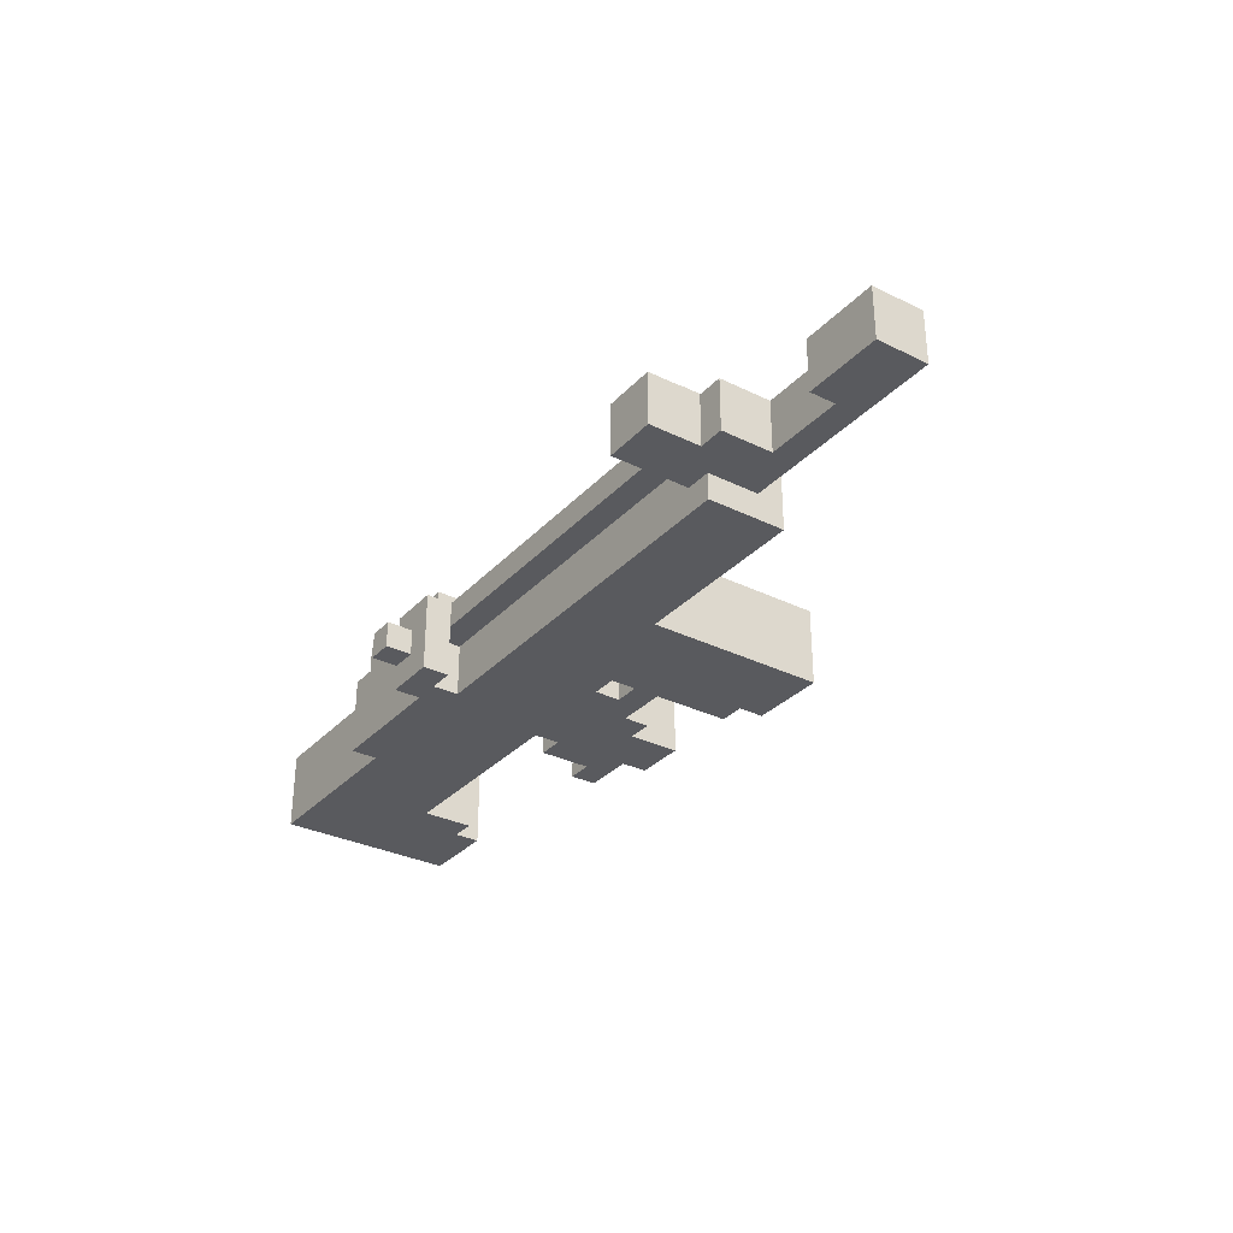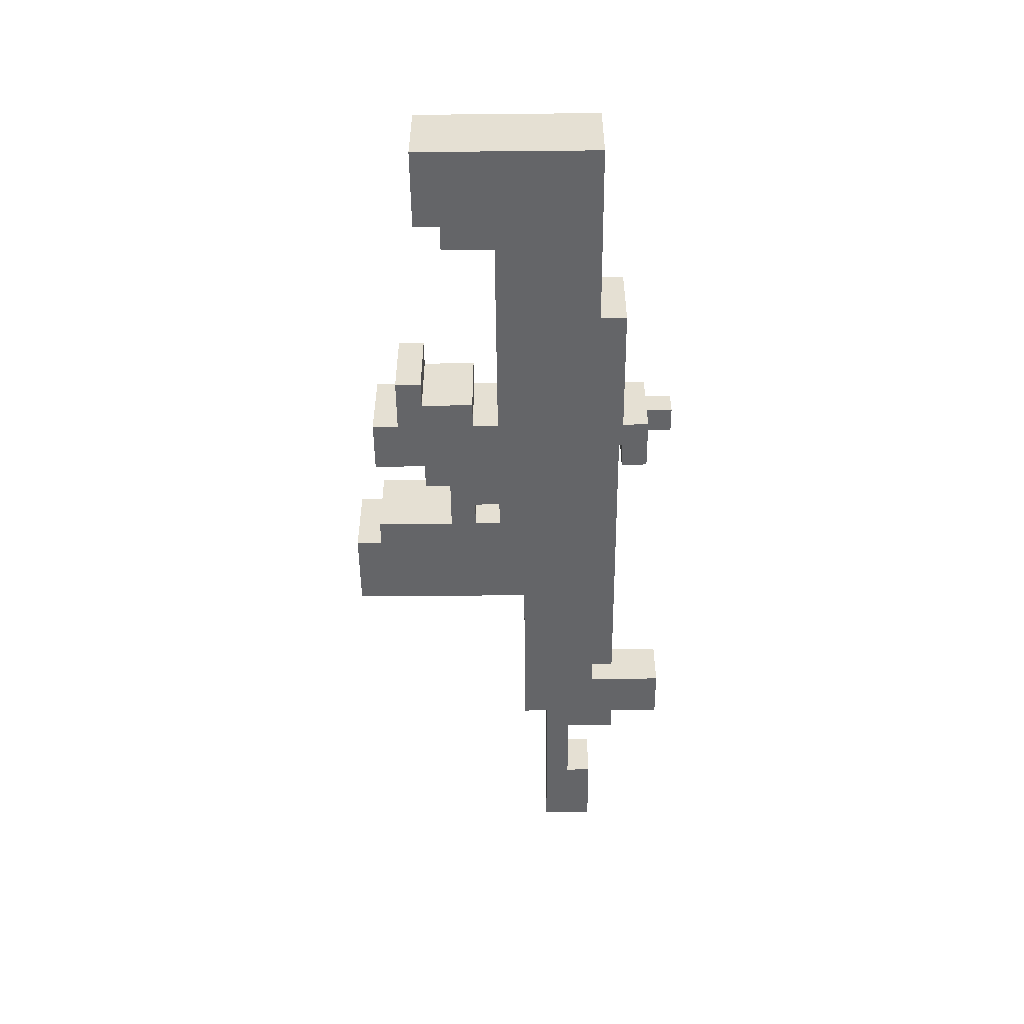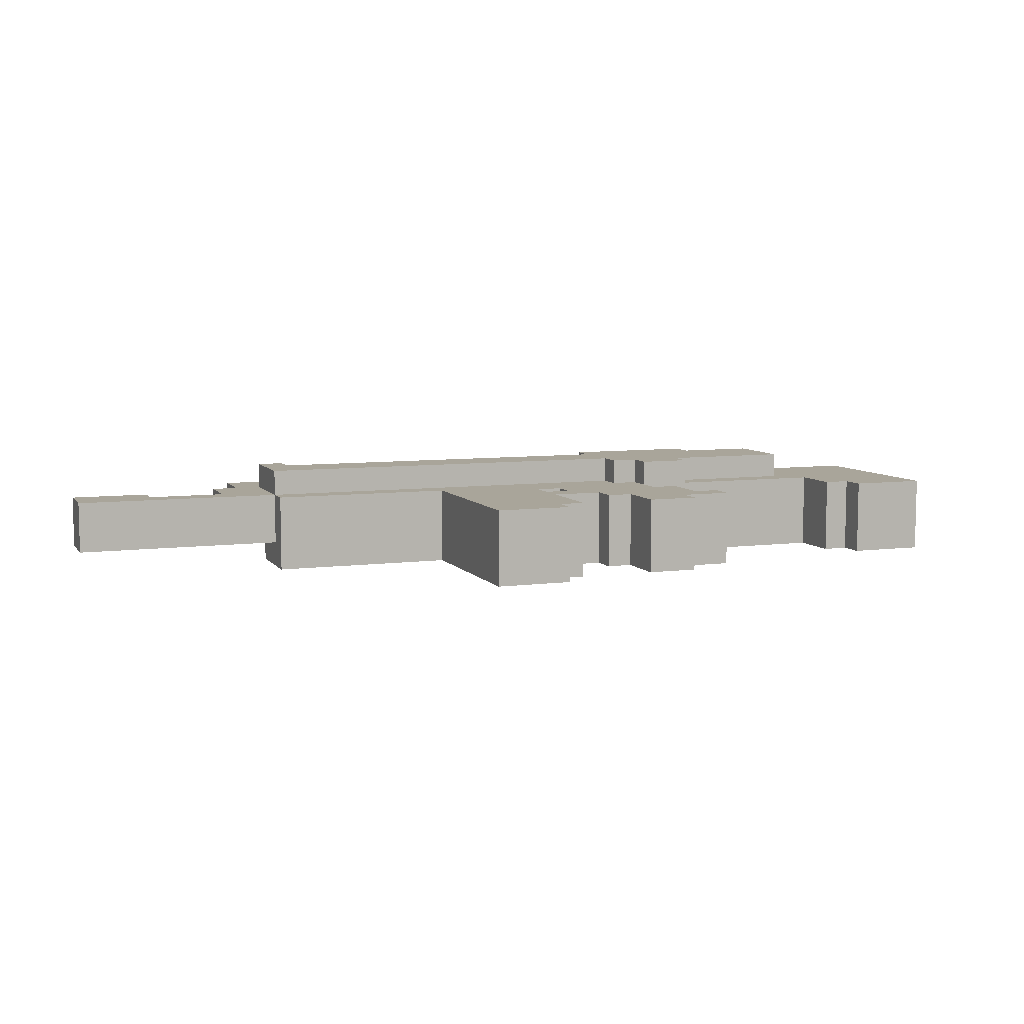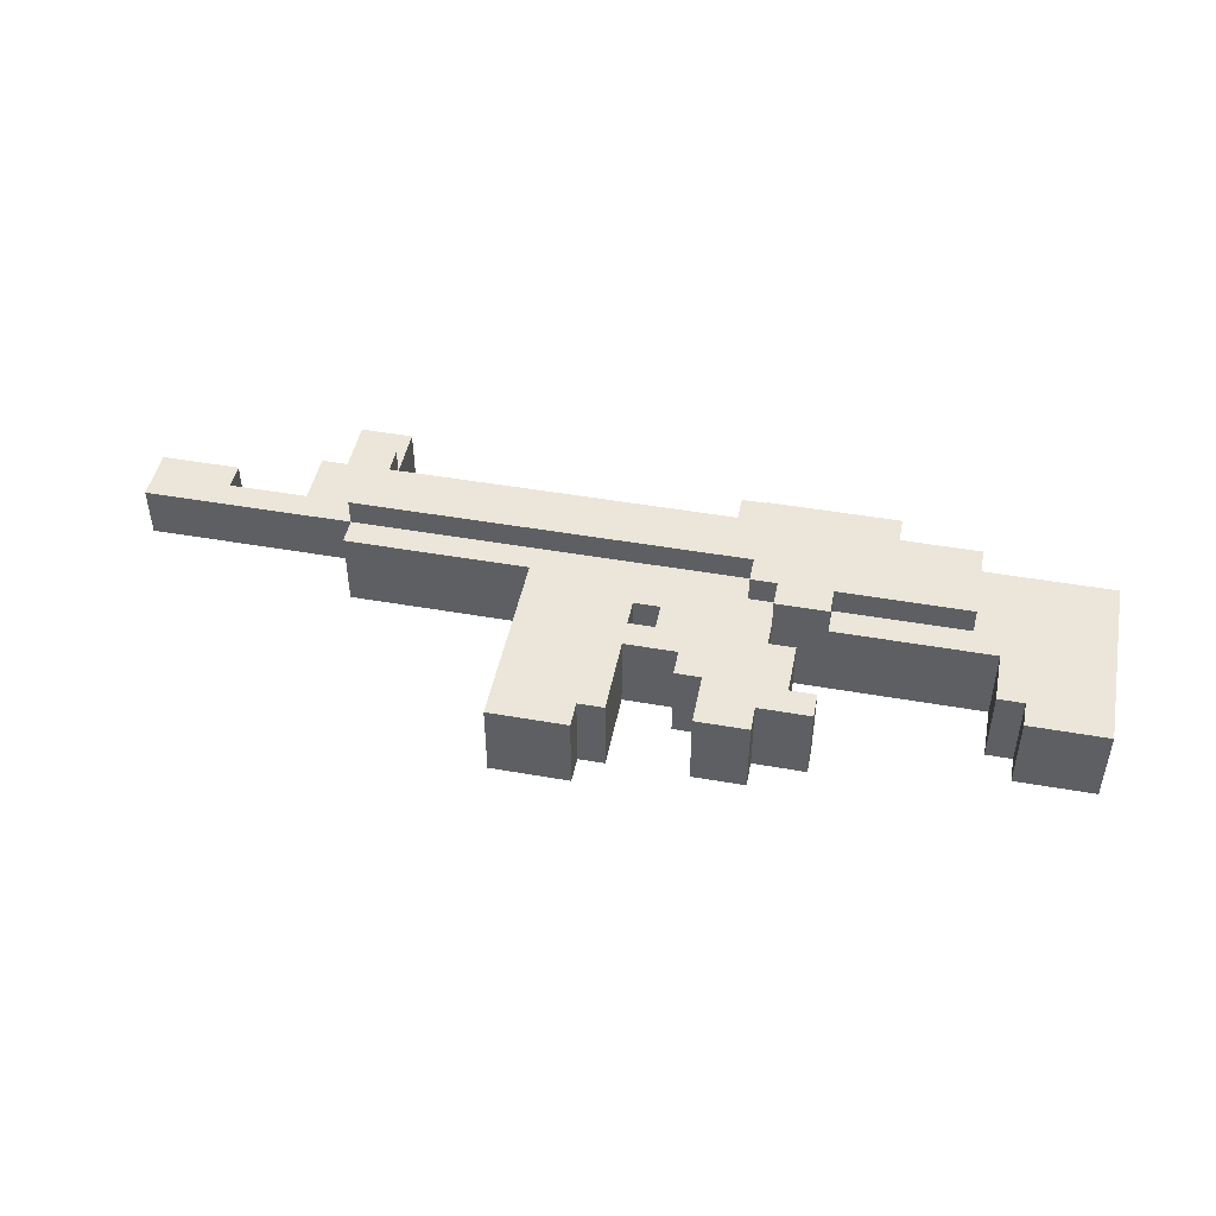
<metadata>
{"format":"obj","ext":"obj","renderer":"f3d","projection":"perspective","resolution":1024,"background":"white","views":[{"elev":-31.6,"azim":-124.9,"up":"+Z"},{"elev":-51.5,"azim":90.6,"up":"+Z"},{"elev":7.5,"azim":-20.6,"up":"+Z"},{"elev":46.8,"azim":11.3,"up":"+Z"}]}
</metadata>
<code>
o
v 0.3 1.2 -1.4
v 0.3 1.2 -1.6
v 0.3 1.4 -1.4
v 0.3 1.4 -1.6
v 0.9 1.3 -1.4
v 0.9 1.3 -1.6
v 0.9 1.5 -1.4
v 0.9 1.5 -1.6
v 1 1.5 -1.4
v 1 1.5 -1.6
v 1 1.7 -1.4
v 1 1.7 -1.6
v 1.1 1.1 -1.4
v 1.1 1.1 -1.7
v 1.1 1.2 -1.3
v 1.1 1.2 -1.4
v 1.1 1.2 -1.6
v 1.1 1.4 -1.6
v 1.1 1.4 -1.7
v 1.1 1.5 -1.3
v 1.1 1.5 -1.4
v 1.8 0.4 -1.4
v 1.8 0.4 -1.7
v 1.8 1.1 -1.4
v 1.8 1.1 -1.7
v 2.3 0.9 -1.4
v 2.3 0.9 -1.7
v 2.3 1 -1.4
v 2.3 1 -1.7
v 2.4 0.7 -1.4
v 2.4 0.7 -1.7
v 2.4 0.8 -1.4
v 2.4 0.8 -1.7
v 2.5 0.5 -1.4
v 2.5 0.5 -1.7
v 2.5 0.7 -1.4
v 2.5 0.7 -1.7
v 2.5 1.5 -1.4
v 2.5 1.5 -1.5
v 2.5 1.5 -1.7
v 2.5 1.6 -1.4
v 2.5 1.6 -1.7
v 2.6 1.1 -1.3
v 2.6 1.1 -1.4
v 2.6 1.2 -1.3
v 2.6 1.2 -1.4
v 2.6 1.4 -1.3
v 2.6 1.4 -1.4
v 2.6 1.4 -1.5
v 2.6 1.4 -1.7
v 2.6 1.5 -1.3
v 2.6 1.5 -1.4
v 2.6 1.5 -1.5
v 2.6 1.5 -1.7
v 2.6 1.6 -1.5
v 2.6 1.6 -1.6
v 2.6 1.7 -1.5
v 2.6 1.7 -1.6
v 2.7 1 -1.3
v 2.7 1 -1.4
v 2.7 1.1 -1.3
v 2.7 1.1 -1.4
v 3.5 0.8 -1.4
v 3.5 0.8 -1.7
v 3.5 1 -1.4
v 3.5 1 -1.7
v 3.6 0.7 -1.4
v 3.6 0.7 -1.7
v 3.6 0.8 -1.4
v 3.6 0.8 -1.7
v 0.6 1.3 -1.4
v 0.6 1.3 -1.6
v 0.6 1.4 -1.4
v 0.6 1.4 -1.6
v 1.2 1.4 -1.3
v 1.2 1.4 -1.4
v 1.2 1.4 -1.5
v 1.2 1.4 -1.6
v 1.2 1.5 -1.3
v 1.2 1.5 -1.4
v 1.2 1.5 -1.5
v 1.2 1.7 -1.4
v 1.2 1.7 -1.6
v 2.1 0.4 -1.4
v 2.1 0.4 -1.7
v 2.1 0.5 -1.4
v 2.1 0.5 -1.7
v 2.2 0.5 -1.4
v 2.2 0.5 -1.7
v 2.2 0.8 -1.4
v 2.2 0.8 -1.7
v 2.2 0.9 -1.4
v 2.2 0.9 -1.7
v 2.2 1 -1.4
v 2.2 1 -1.7
v 2.7 0.5 -1.4
v 2.7 0.5 -1.7
v 2.7 0.6 -1.4
v 2.7 0.6 -1.7
v 2.7 0.9 -1.4
v 2.7 0.9 -1.7
v 2.7 1 -1.4
v 2.7 1 -1.7
v 2.7 1.5 -1.4
v 2.7 1.5 -1.7
v 2.7 1.6 -1.4
v 2.7 1.6 -1.5
v 2.7 1.6 -1.6
v 2.7 1.6 -1.7
v 2.7 1.7 -1.5
v 2.7 1.7 -1.6
v 2.8 0.7 -1.4
v 2.8 0.7 -1.7
v 2.8 0.9 -1.4
v 2.8 0.9 -1.7
v 2.9 0.6 -1.4
v 2.9 0.6 -1.7
v 2.9 0.7 -1.4
v 2.9 0.7 -1.7
v 2.9 1 -1.3
v 2.9 1 -1.4
v 2.9 1.1 -1.3
v 2.9 1.1 -1.4
v 3.1 1.4 -1.3
v 3.1 1.4 -1.4
v 3.1 1.5 -1.3
v 3.1 1.5 -1.4
v 3.2 1.4 -1.4
v 3.2 1.4 -1.7
v 3.2 1.5 -1.4
v 3.2 1.5 -1.7
v 3.4 1.1 -1.3
v 3.4 1.1 -1.4
v 3.4 1.4 -1.3
v 3.4 1.4 -1.4
v 3.9 0.7 -1.4
v 3.9 0.7 -1.7
v 3.9 1.4 -1.4
v 3.9 1.4 -1.7
v 1.1 1.2 -1.3
v 1.1 1.5 -1.3
v 1.2 1.4 -1.3
v 1.2 1.5 -1.3
v 2.6 1.1 -1.3
v 2.6 1.2 -1.3
v 2.6 1.4 -1.3
v 2.6 1.5 -1.3
v 2.7 1 -1.3
v 2.7 1.1 -1.3
v 2.9 1 -1.3
v 2.9 1.1 -1.3
v 3.1 1.4 -1.3
v 3.1 1.5 -1.3
v 3.4 1.1 -1.3
v 3.4 1.4 -1.3
v 0.3 1.2 -1.4
v 0.3 1.4 -1.4
v 0.6 1.3 -1.4
v 0.6 1.4 -1.4
v 0.9 1.3 -1.4
v 0.9 1.5 -1.4
v 1 1.5 -1.4
v 1 1.7 -1.4
v 1.1 1.1 -1.4
v 1.1 1.2 -1.4
v 1.1 1.5 -1.4
v 1.2 1.4 -1.4
v 1.2 1.5 -1.4
v 1.2 1.7 -1.4
v 1.8 0.4 -1.4
v 1.8 1.1 -1.4
v 2.1 0.4 -1.4
v 2.1 0.5 -1.4
v 2.2 0.5 -1.4
v 2.2 0.8 -1.4
v 2.2 0.9 -1.4
v 2.2 1 -1.4
v 2.3 0.9 -1.4
v 2.3 1 -1.4
v 2.4 0.7 -1.4
v 2.4 0.8 -1.4
v 2.5 0.5 -1.4
v 2.5 0.7 -1.4
v 2.5 1.5 -1.4
v 2.5 1.6 -1.4
v 2.6 1.1 -1.4
v 2.6 1.2 -1.4
v 2.6 1.4 -1.4
v 2.6 1.5 -1.4
v 2.7 0.5 -1.4
v 2.7 0.6 -1.4
v 2.7 0.9 -1.4
v 2.7 1 -1.4
v 2.7 1.1 -1.4
v 2.7 1.5 -1.4
v 2.7 1.6 -1.4
v 2.8 0.7 -1.4
v 2.8 0.9 -1.4
v 2.9 0.6 -1.4
v 2.9 0.7 -1.4
v 2.9 1 -1.4
v 2.9 1.1 -1.4
v 3.1 1.4 -1.4
v 3.1 1.5 -1.4
v 3.2 1.4 -1.4
v 3.2 1.5 -1.4
v 3.4 1.1 -1.4
v 3.4 1.4 -1.4
v 3.5 0.8 -1.4
v 3.5 1 -1.4
v 3.6 0.7 -1.4
v 3.6 0.8 -1.4
v 3.7 0.7 -1.4
v 3.7 1.4 -1.4
v 3.9 0.7 -1.4
v 3.9 1.4 -1.4
v 2.6 1.6 -1.5
v 2.6 1.7 -1.5
v 2.7 1.6 -1.5
v 2.7 1.7 -1.5
v 1.2 1.4 -1.5
v 1.2 1.5 -1.5
v 2.5 1.5 -1.5
v 2.6 1.4 -1.5
v 2.6 1.5 -1.5
v 0.3 1.2 -1.6
v 0.3 1.4 -1.6
v 0.6 1.3 -1.6
v 0.6 1.4 -1.6
v 0.9 1.3 -1.6
v 0.9 1.5 -1.6
v 1 1.5 -1.6
v 1 1.7 -1.6
v 1.1 1.2 -1.6
v 1.1 1.4 -1.6
v 1.2 1.4 -1.6
v 1.2 1.7 -1.6
v 2.6 1.6 -1.6
v 2.6 1.7 -1.6
v 2.7 1.6 -1.6
v 2.7 1.7 -1.6
v 1.1 1.1 -1.7
v 1.1 1.4 -1.7
v 1.8 0.4 -1.7
v 1.8 1.1 -1.7
v 2.1 0.4 -1.7
v 2.1 0.5 -1.7
v 2.2 0.5 -1.7
v 2.2 0.8 -1.7
v 2.2 0.9 -1.7
v 2.2 1 -1.7
v 2.3 0.9 -1.7
v 2.3 1 -1.7
v 2.4 0.7 -1.7
v 2.4 0.8 -1.7
v 2.5 0.5 -1.7
v 2.5 0.7 -1.7
v 2.5 1.5 -1.7
v 2.5 1.6 -1.7
v 2.6 1.4 -1.7
v 2.6 1.5 -1.7
v 2.7 0.5 -1.7
v 2.7 0.6 -1.7
v 2.7 0.9 -1.7
v 2.7 1 -1.7
v 2.7 1.5 -1.7
v 2.7 1.6 -1.7
v 2.8 0.7 -1.7
v 2.8 0.9 -1.7
v 2.9 0.6 -1.7
v 2.9 0.7 -1.7
v 3.2 1.4 -1.7
v 3.2 1.5 -1.7
v 3.5 0.8 -1.7
v 3.5 1 -1.7
v 3.6 0.7 -1.7
v 3.6 0.8 -1.7
v 3.7 0.7 -1.7
v 3.7 1.4 -1.7
v 3.9 0.7 -1.7
v 3.9 1.4 -1.7
v 1.8 0.4 -1.4
v 2.1 0.4 -1.4
v 1.8 0.4 -1.7
v 2.1 0.4 -1.7
v 2.1 0.5 -1.4
v 2.2 0.5 -1.4
v 2.5 0.5 -1.4
v 2.7 0.5 -1.4
v 2.1 0.5 -1.7
v 2.2 0.5 -1.7
v 2.5 0.5 -1.7
v 2.7 0.5 -1.7
v 2.7 0.6 -1.4
v 2.9 0.6 -1.4
v 2.7 0.6 -1.7
v 2.9 0.6 -1.7
v 2.4 0.7 -1.4
v 2.5 0.7 -1.4
v 3.6 0.7 -1.4
v 3.7 0.7 -1.4
v 3.9 0.7 -1.4
v 2.4 0.7 -1.7
v 2.5 0.7 -1.7
v 3.6 0.7 -1.7
v 3.7 0.7 -1.7
v 3.9 0.7 -1.7
v 2.2 0.8 -1.4
v 2.4 0.8 -1.4
v 3.5 0.8 -1.4
v 3.6 0.8 -1.4
v 2.2 0.8 -1.7
v 2.4 0.8 -1.7
v 3.5 0.8 -1.7
v 3.6 0.8 -1.7
v 2.7 1 -1.3
v 2.9 1 -1.3
v 2.2 1 -1.4
v 2.3 1 -1.4
v 2.7 1 -1.4
v 2.9 1 -1.4
v 3.5 1 -1.4
v 2.2 1 -1.7
v 2.3 1 -1.7
v 2.7 1 -1.7
v 3.5 1 -1.7
v 2.6 1.1 -1.3
v 2.7 1.1 -1.3
v 2.9 1.1 -1.3
v 3.4 1.1 -1.3
v 1.1 1.1 -1.4
v 1.8 1.1 -1.4
v 2.6 1.1 -1.4
v 2.7 1.1 -1.4
v 2.9 1.1 -1.4
v 3.4 1.1 -1.4
v 1.1 1.1 -1.7
v 1.8 1.1 -1.7
v 1.1 1.2 -1.3
v 2.6 1.2 -1.3
v 0.3 1.2 -1.4
v 1.1 1.2 -1.4
v 2.6 1.2 -1.4
v 0.3 1.2 -1.6
v 1.1 1.2 -1.6
v 2.5 1.5 -1.5
v 2.6 1.5 -1.5
v 2.5 1.5 -1.7
v 2.6 1.5 -1.7
v 2.8 0.7 -1.4
v 2.9 0.7 -1.4
v 2.8 0.7 -1.7
v 2.9 0.7 -1.7
v 2.2 0.9 -1.4
v 2.3 0.9 -1.4
v 2.7 0.9 -1.4
v 2.8 0.9 -1.4
v 2.2 0.9 -1.7
v 2.3 0.9 -1.7
v 2.7 0.9 -1.7
v 2.8 0.9 -1.7
v 0.6 1.3 -1.4
v 0.9 1.3 -1.4
v 0.6 1.3 -1.6
v 0.9 1.3 -1.6
v 1.2 1.4 -1.3
v 2.6 1.4 -1.3
v 3.1 1.4 -1.3
v 3.4 1.4 -1.3
v 0.3 1.4 -1.4
v 0.6 1.4 -1.4
v 1.2 1.4 -1.4
v 2.6 1.4 -1.4
v 3.1 1.4 -1.4
v 3.2 1.4 -1.4
v 3.4 1.4 -1.4
v 3.7 1.4 -1.4
v 3.9 1.4 -1.4
v 1.2 1.4 -1.5
v 2.6 1.4 -1.5
v 0.3 1.4 -1.6
v 0.6 1.4 -1.6
v 1.1 1.4 -1.6
v 1.2 1.4 -1.6
v 1.1 1.4 -1.7
v 2.6 1.4 -1.7
v 3.2 1.4 -1.7
v 3.7 1.4 -1.7
v 3.9 1.4 -1.7
v 1.1 1.5 -1.3
v 1.2 1.5 -1.3
v 2.6 1.5 -1.3
v 3.1 1.5 -1.3
v 0.9 1.5 -1.4
v 1 1.5 -1.4
v 1.1 1.5 -1.4
v 1.2 1.5 -1.4
v 2.5 1.5 -1.4
v 2.6 1.5 -1.4
v 2.7 1.5 -1.4
v 3.1 1.5 -1.4
v 3.2 1.5 -1.4
v 1.2 1.5 -1.5
v 2.5 1.5 -1.5
v 0.9 1.5 -1.6
v 1 1.5 -1.6
v 2.7 1.5 -1.7
v 3.2 1.5 -1.7
v 2.5 1.6 -1.4
v 2.7 1.6 -1.4
v 2.6 1.6 -1.5
v 2.7 1.6 -1.5
v 2.6 1.6 -1.6
v 2.7 1.6 -1.6
v 2.5 1.6 -1.7
v 2.7 1.6 -1.7
v 1 1.7 -1.4
v 1.2 1.7 -1.4
v 2.6 1.7 -1.5
v 2.7 1.7 -1.5
v 1 1.7 -1.6
v 1.2 1.7 -1.6
v 2.6 1.7 -1.6
v 2.7 1.7 -1.6
f 3 2 1
f 4 2 3
f 7 6 5
f 8 6 7
f 11 10 9
f 12 10 11
f 16 14 13
f 17 14 16
f 18 14 17
f 19 14 18
f 20 16 15
f 21 16 20
f 24 23 22
f 25 23 24
f 28 27 26
f 29 27 28
f 32 31 30
f 33 31 32
f 36 35 34
f 37 35 36
f 41 39 38
f 41 40 39
f 42 40 41
f 45 44 43
f 46 44 45
f 51 48 47
f 52 48 51
f 53 50 49
f 54 50 53
f 57 56 55
f 58 56 57
f 61 60 59
f 62 60 61
f 65 64 63
f 66 64 65
f 69 68 67
f 70 68 69
f 71 72 73
f 73 72 74
f 75 76 79
f 79 76 80
f 77 78 81
f 80 81 82
f 81 78 83
f 82 81 83
f 84 85 86
f 86 85 87
f 88 89 90
f 90 89 91
f 92 93 94
f 94 93 95
f 96 97 98
f 98 97 99
f 100 101 102
f 102 101 103
f 104 105 106
f 106 105 107
f 107 105 108
f 108 105 109
f 107 108 110
f 110 108 111
f 112 113 114
f 114 113 115
f 116 117 118
f 118 117 119
f 120 121 122
f 122 121 123
f 124 125 126
f 126 125 127
f 128 129 130
f 130 129 131
f 132 133 134
f 134 133 135
f 136 137 138
f 138 137 139
f 142 141 140
f 143 141 142
f 145 142 140
f 146 142 145
f 149 145 144
f 149 147 146
f 149 146 145
f 150 149 148
f 151 147 149
f 151 149 150
f 152 147 151
f 153 147 152
f 154 152 151
f 155 152 154
f 158 157 156
f 159 157 158
f 160 158 156
f 162 161 160
f 165 160 156
f 165 163 162
f 165 162 160
f 166 163 165
f 168 163 166
f 169 163 168
f 171 165 164
f 172 171 170
f 173 171 172
f 174 171 173
f 175 171 174
f 176 171 175
f 177 171 176
f 178 176 175
f 179 171 177
f 181 178 175
f 181 179 178
f 183 181 180
f 184 168 167
f 186 183 182
f 186 165 171
f 186 171 179
f 186 181 183
f 186 179 181
f 187 165 186
f 188 184 167
f 189 185 184
f 189 184 188
f 190 186 182
f 191 186 190
f 192 186 191
f 193 186 192
f 194 186 193
f 195 185 189
f 196 185 195
f 197 192 191
f 198 192 197
f 199 197 191
f 200 197 199
f 205 204 203
f 206 204 205
f 207 202 201
f 210 207 201
f 210 208 207
f 212 210 209
f 213 212 211
f 214 208 210
f 214 212 213
f 214 210 212
f 215 214 213
f 216 214 215
f 219 218 217
f 220 218 219
f 221 222 223
f 221 223 224
f 224 223 225
f 226 227 228
f 228 227 229
f 226 228 230
f 230 231 232
f 226 230 234
f 232 233 234
f 230 232 234
f 234 233 235
f 235 233 236
f 236 233 237
f 238 239 240
f 240 239 241
f 242 243 245
f 244 245 246
f 246 245 247
f 247 245 248
f 248 245 249
f 249 245 250
f 250 245 251
f 249 250 252
f 251 245 253
f 249 252 255
f 252 253 255
f 254 255 257
f 245 243 260
f 253 245 260
f 256 257 260
f 257 255 260
f 255 253 260
f 258 259 261
f 256 260 262
f 260 261 262
f 262 261 263
f 263 261 264
f 264 261 265
f 261 259 266
f 265 261 266
f 266 259 267
f 263 264 268
f 268 264 269
f 263 268 270
f 270 268 271
f 265 266 272
f 272 266 273
f 265 272 275
f 274 275 277
f 276 277 278
f 275 272 279
f 278 277 279
f 277 275 279
f 278 279 280
f 280 279 281
f 284 283 282
f 285 283 284
f 290 287 286
f 291 287 290
f 292 289 288
f 293 289 292
f 296 295 294
f 297 295 296
f 303 299 298
f 304 299 303
f 305 301 300
f 306 302 301
f 306 301 305
f 307 302 306
f 312 309 308
f 313 309 312
f 314 311 310
f 315 311 314
f 320 317 316
f 321 317 320
f 323 319 318
f 324 319 323
f 325 322 321
f 325 321 320
f 326 322 325
f 333 328 327
f 334 328 333
f 335 330 329
f 336 330 335
f 337 332 331
f 338 332 337
f 342 340 339
f 343 340 342
f 344 342 341
f 345 342 344
f 348 347 346
f 349 347 348
f 350 351 352
f 352 351 353
f 354 355 358
f 358 355 359
f 356 357 360
f 360 357 361
f 362 363 364
f 364 363 365
f 366 367 372
f 372 367 373
f 368 369 374
f 374 369 375
f 375 369 376
f 370 371 381
f 381 371 382
f 379 380 384
f 383 384 385
f 384 380 386
f 385 384 386
f 376 377 387
f 375 376 387
f 377 378 388
f 387 377 388
f 388 378 389
f 390 391 396
f 396 391 397
f 392 393 399
f 399 393 400
f 400 393 401
f 397 398 403
f 403 398 404
f 394 395 405
f 405 395 406
f 401 402 407
f 400 401 407
f 407 402 408
f 409 410 411
f 411 410 412
f 409 411 413
f 409 413 415
f 413 414 415
f 415 414 416
f 417 418 421
f 421 418 422
f 419 420 423
f 423 420 424

</code>
